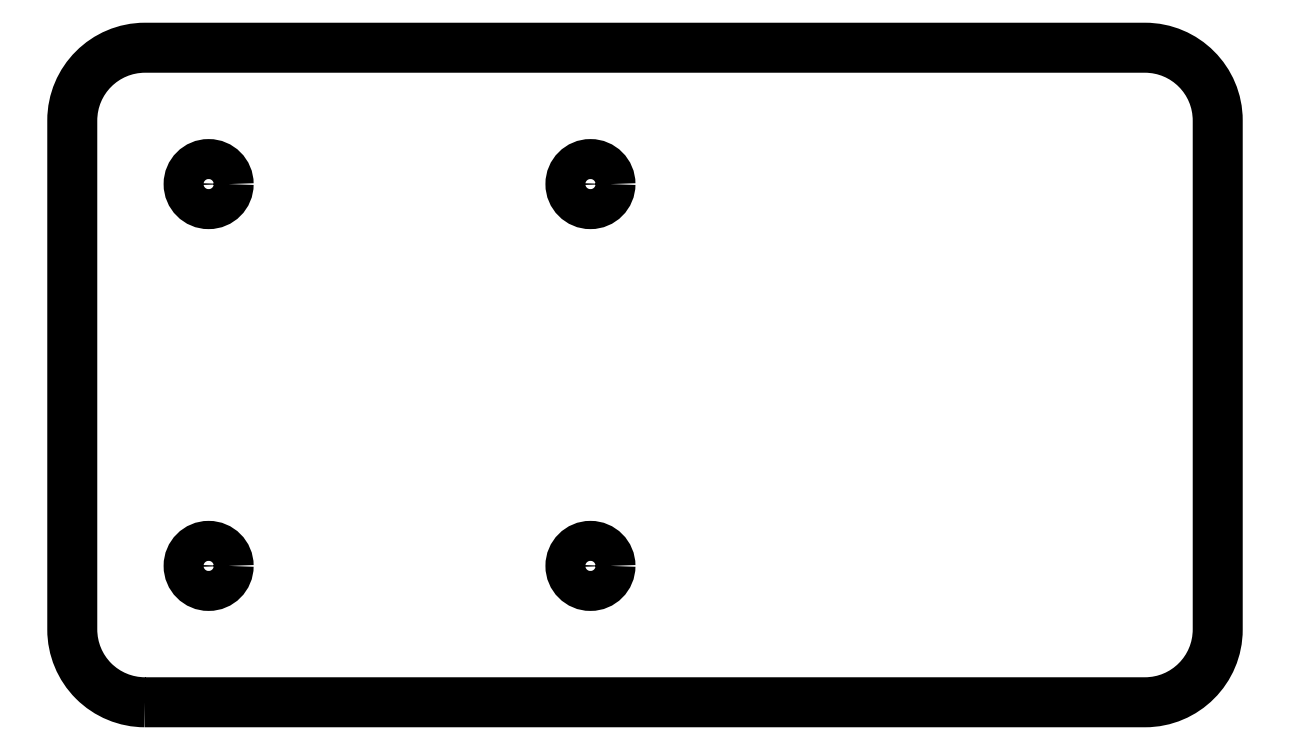
<metadata>
{"format":"dxf","ext":"dxf","renderer":"ezdxf+matplotlib","layout":"modelspace","background":"white","min_lineweight":24,"dpi":150}
</metadata>
<code>
0
SECTION
2
ENTITIES
0
LWPOLYLINE
8
0
90
8
70
1
43
0
10
26.28
20
0.6923
42
-0.4142
10
22.28
20
4.692
10
22.28
20
32.69
42
-0.4142
10
26.28
20
36.69
10
81.28
20
36.69
42
-0.4142
10
85.28
20
32.69
10
85.28
20
4.692
42
-0.4142
10
81.28
20
0.6923
0
CIRCLE
8
0
10
29.78
20
8.192
30
-1.11e-15
40
1.1
0
CIRCLE
8
0
10
29.78
20
29.19
30
-1.11e-15
40
1.1
0
CIRCLE
8
0
10
50.78
20
29.19
30
-1.11e-15
40
1.1
0
CIRCLE
8
0
10
50.78
20
8.192
30
-1.11e-15
40
1.1
0
ENDSEC
0
EOF

</code>
